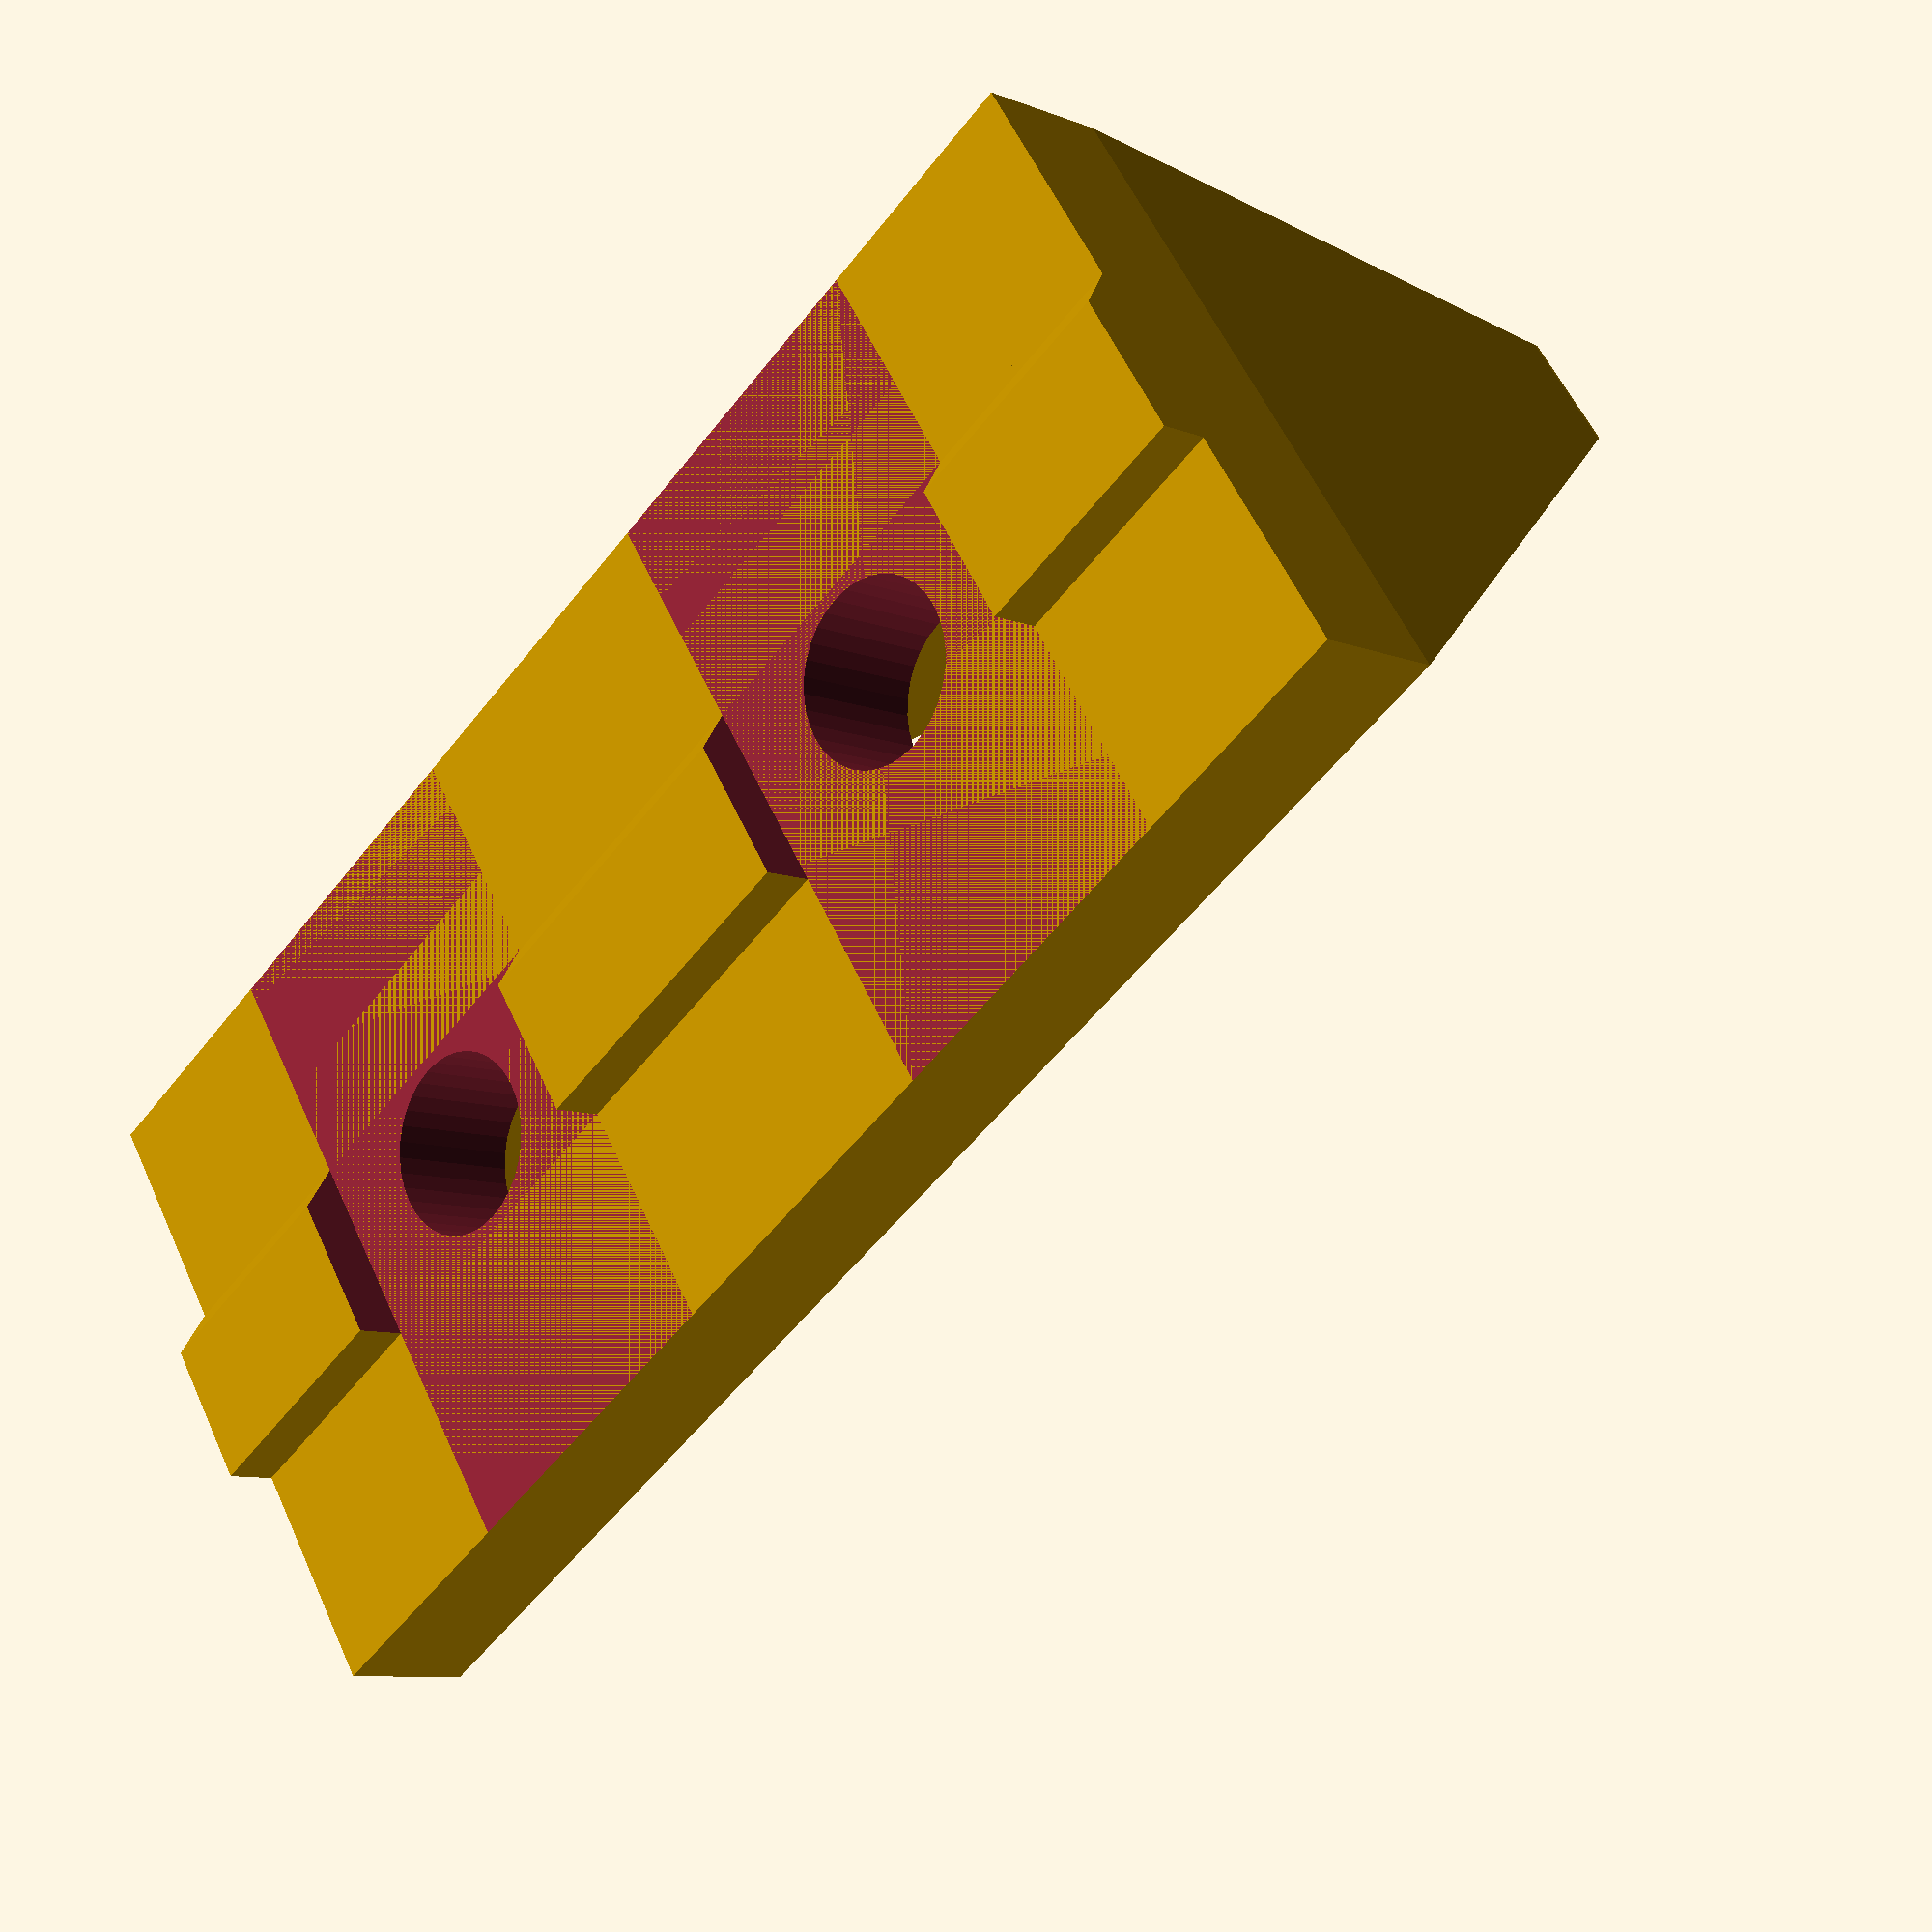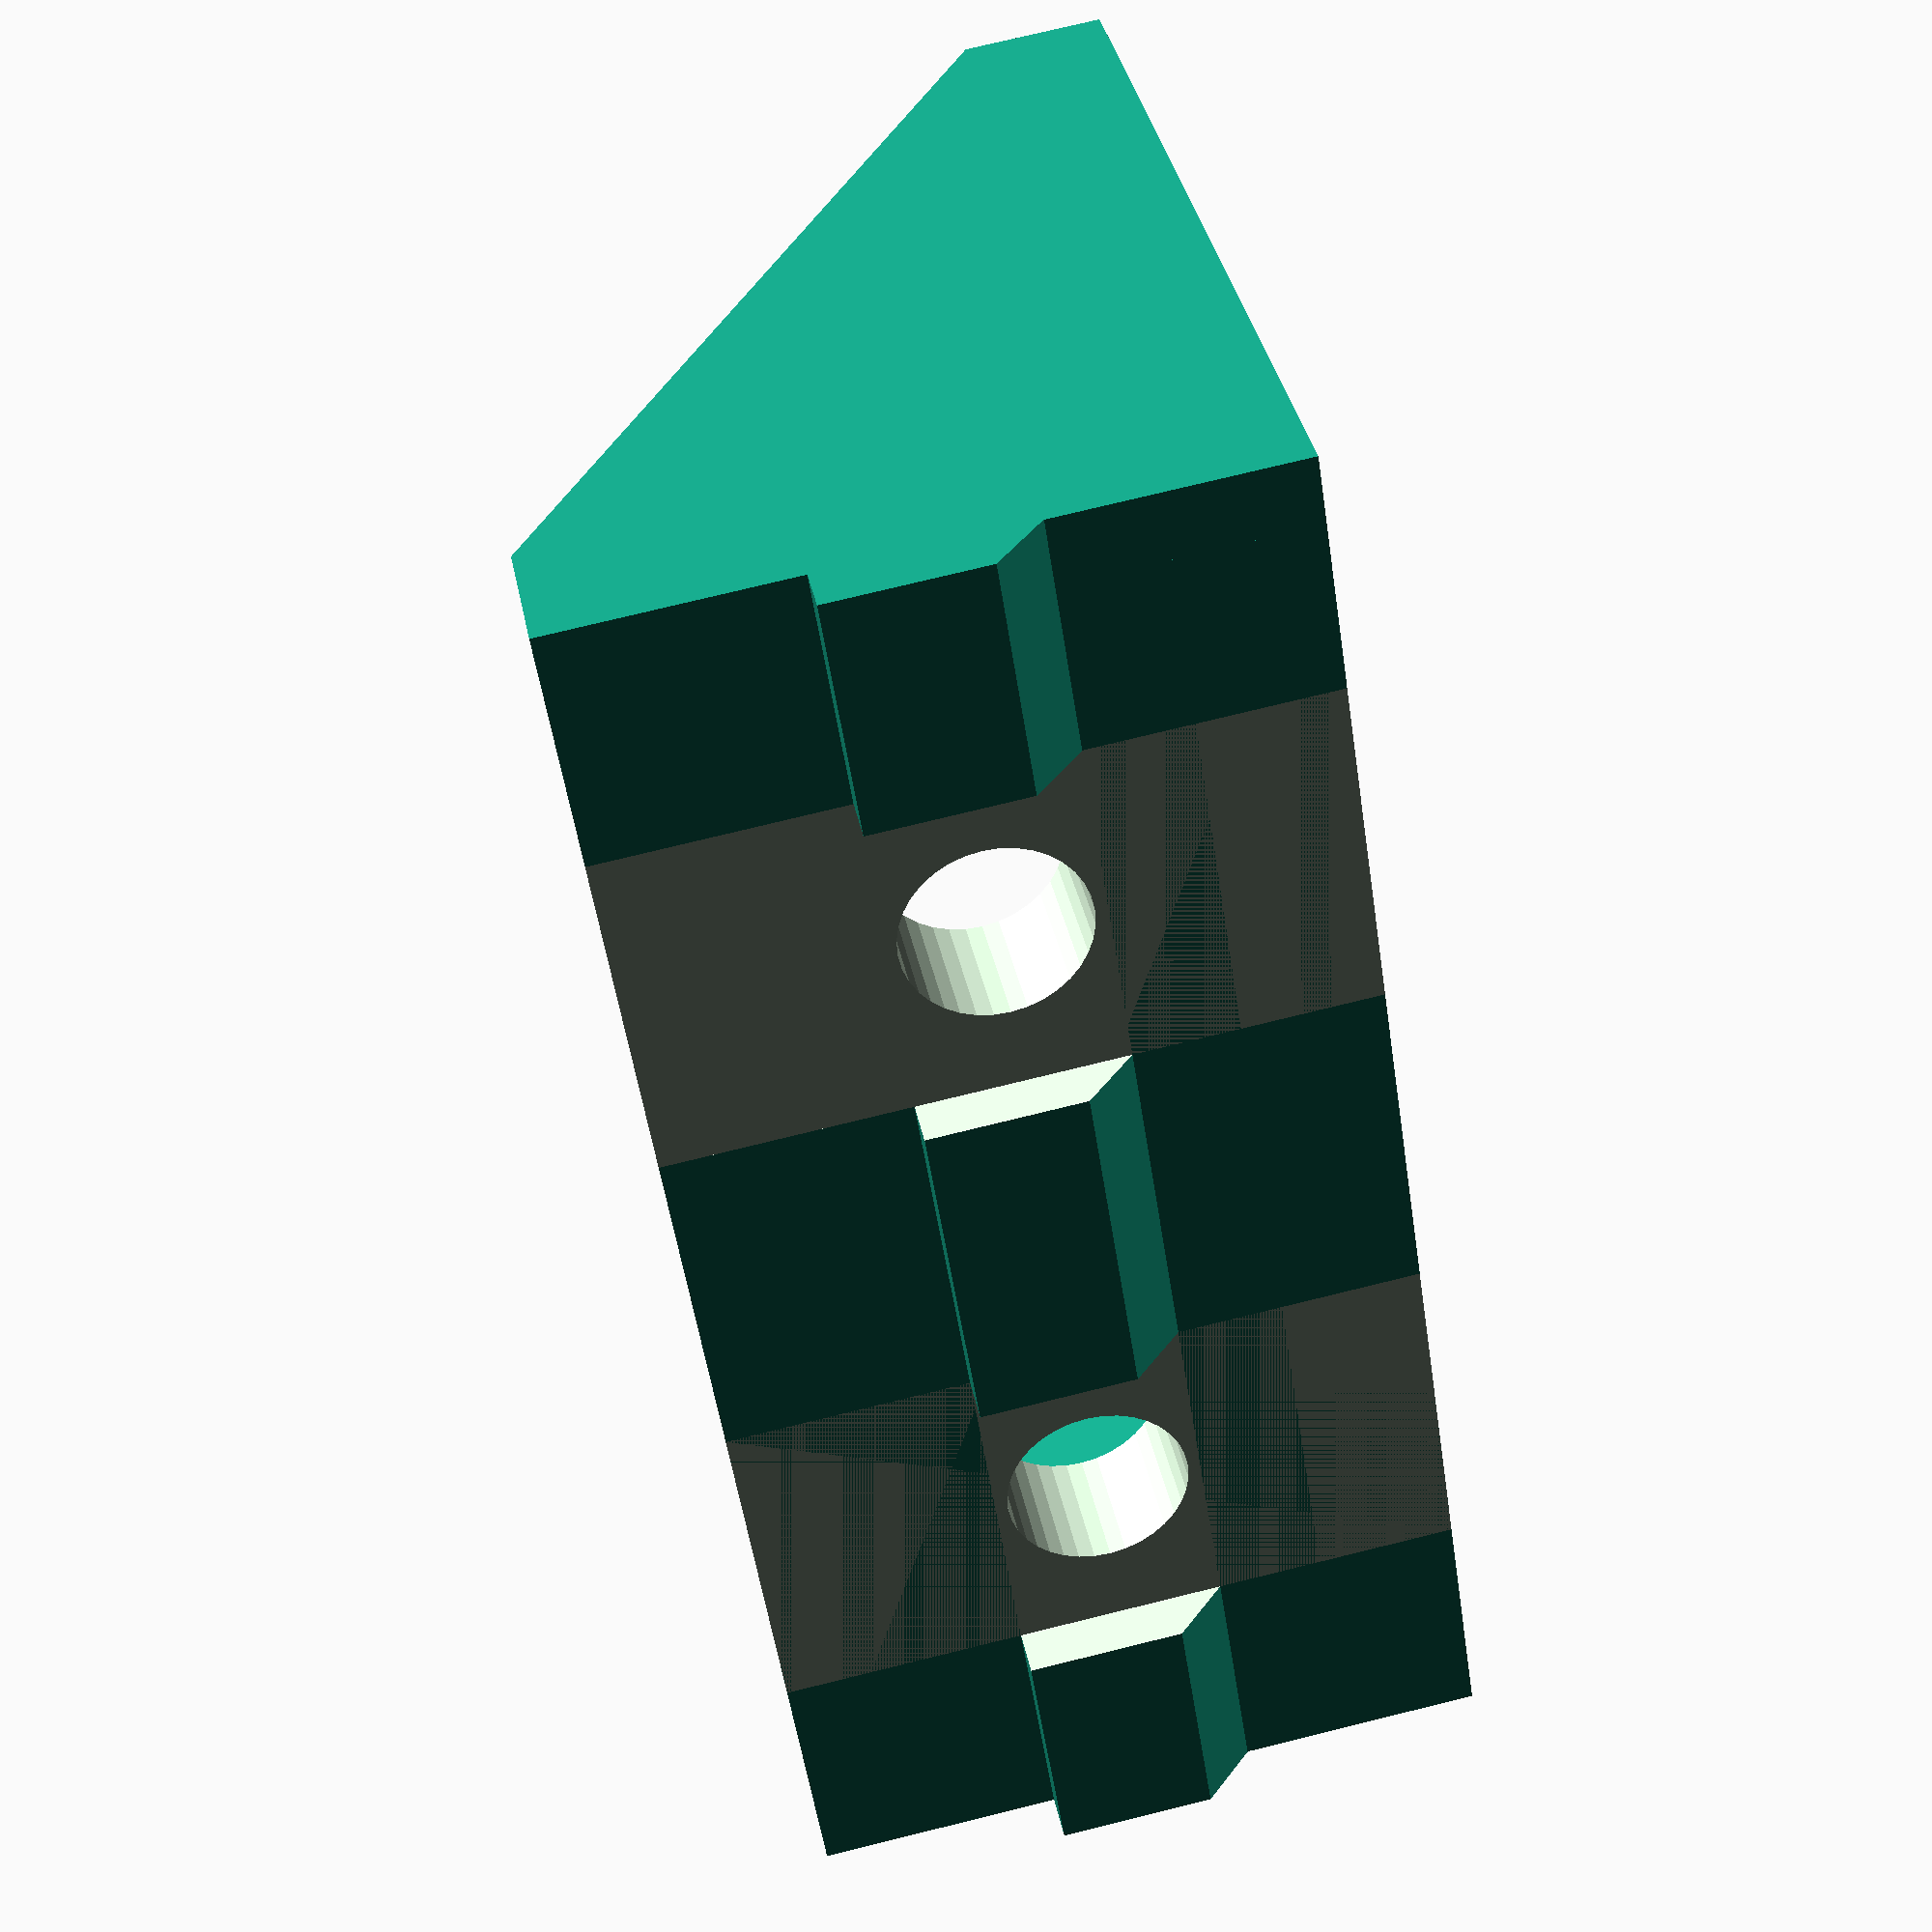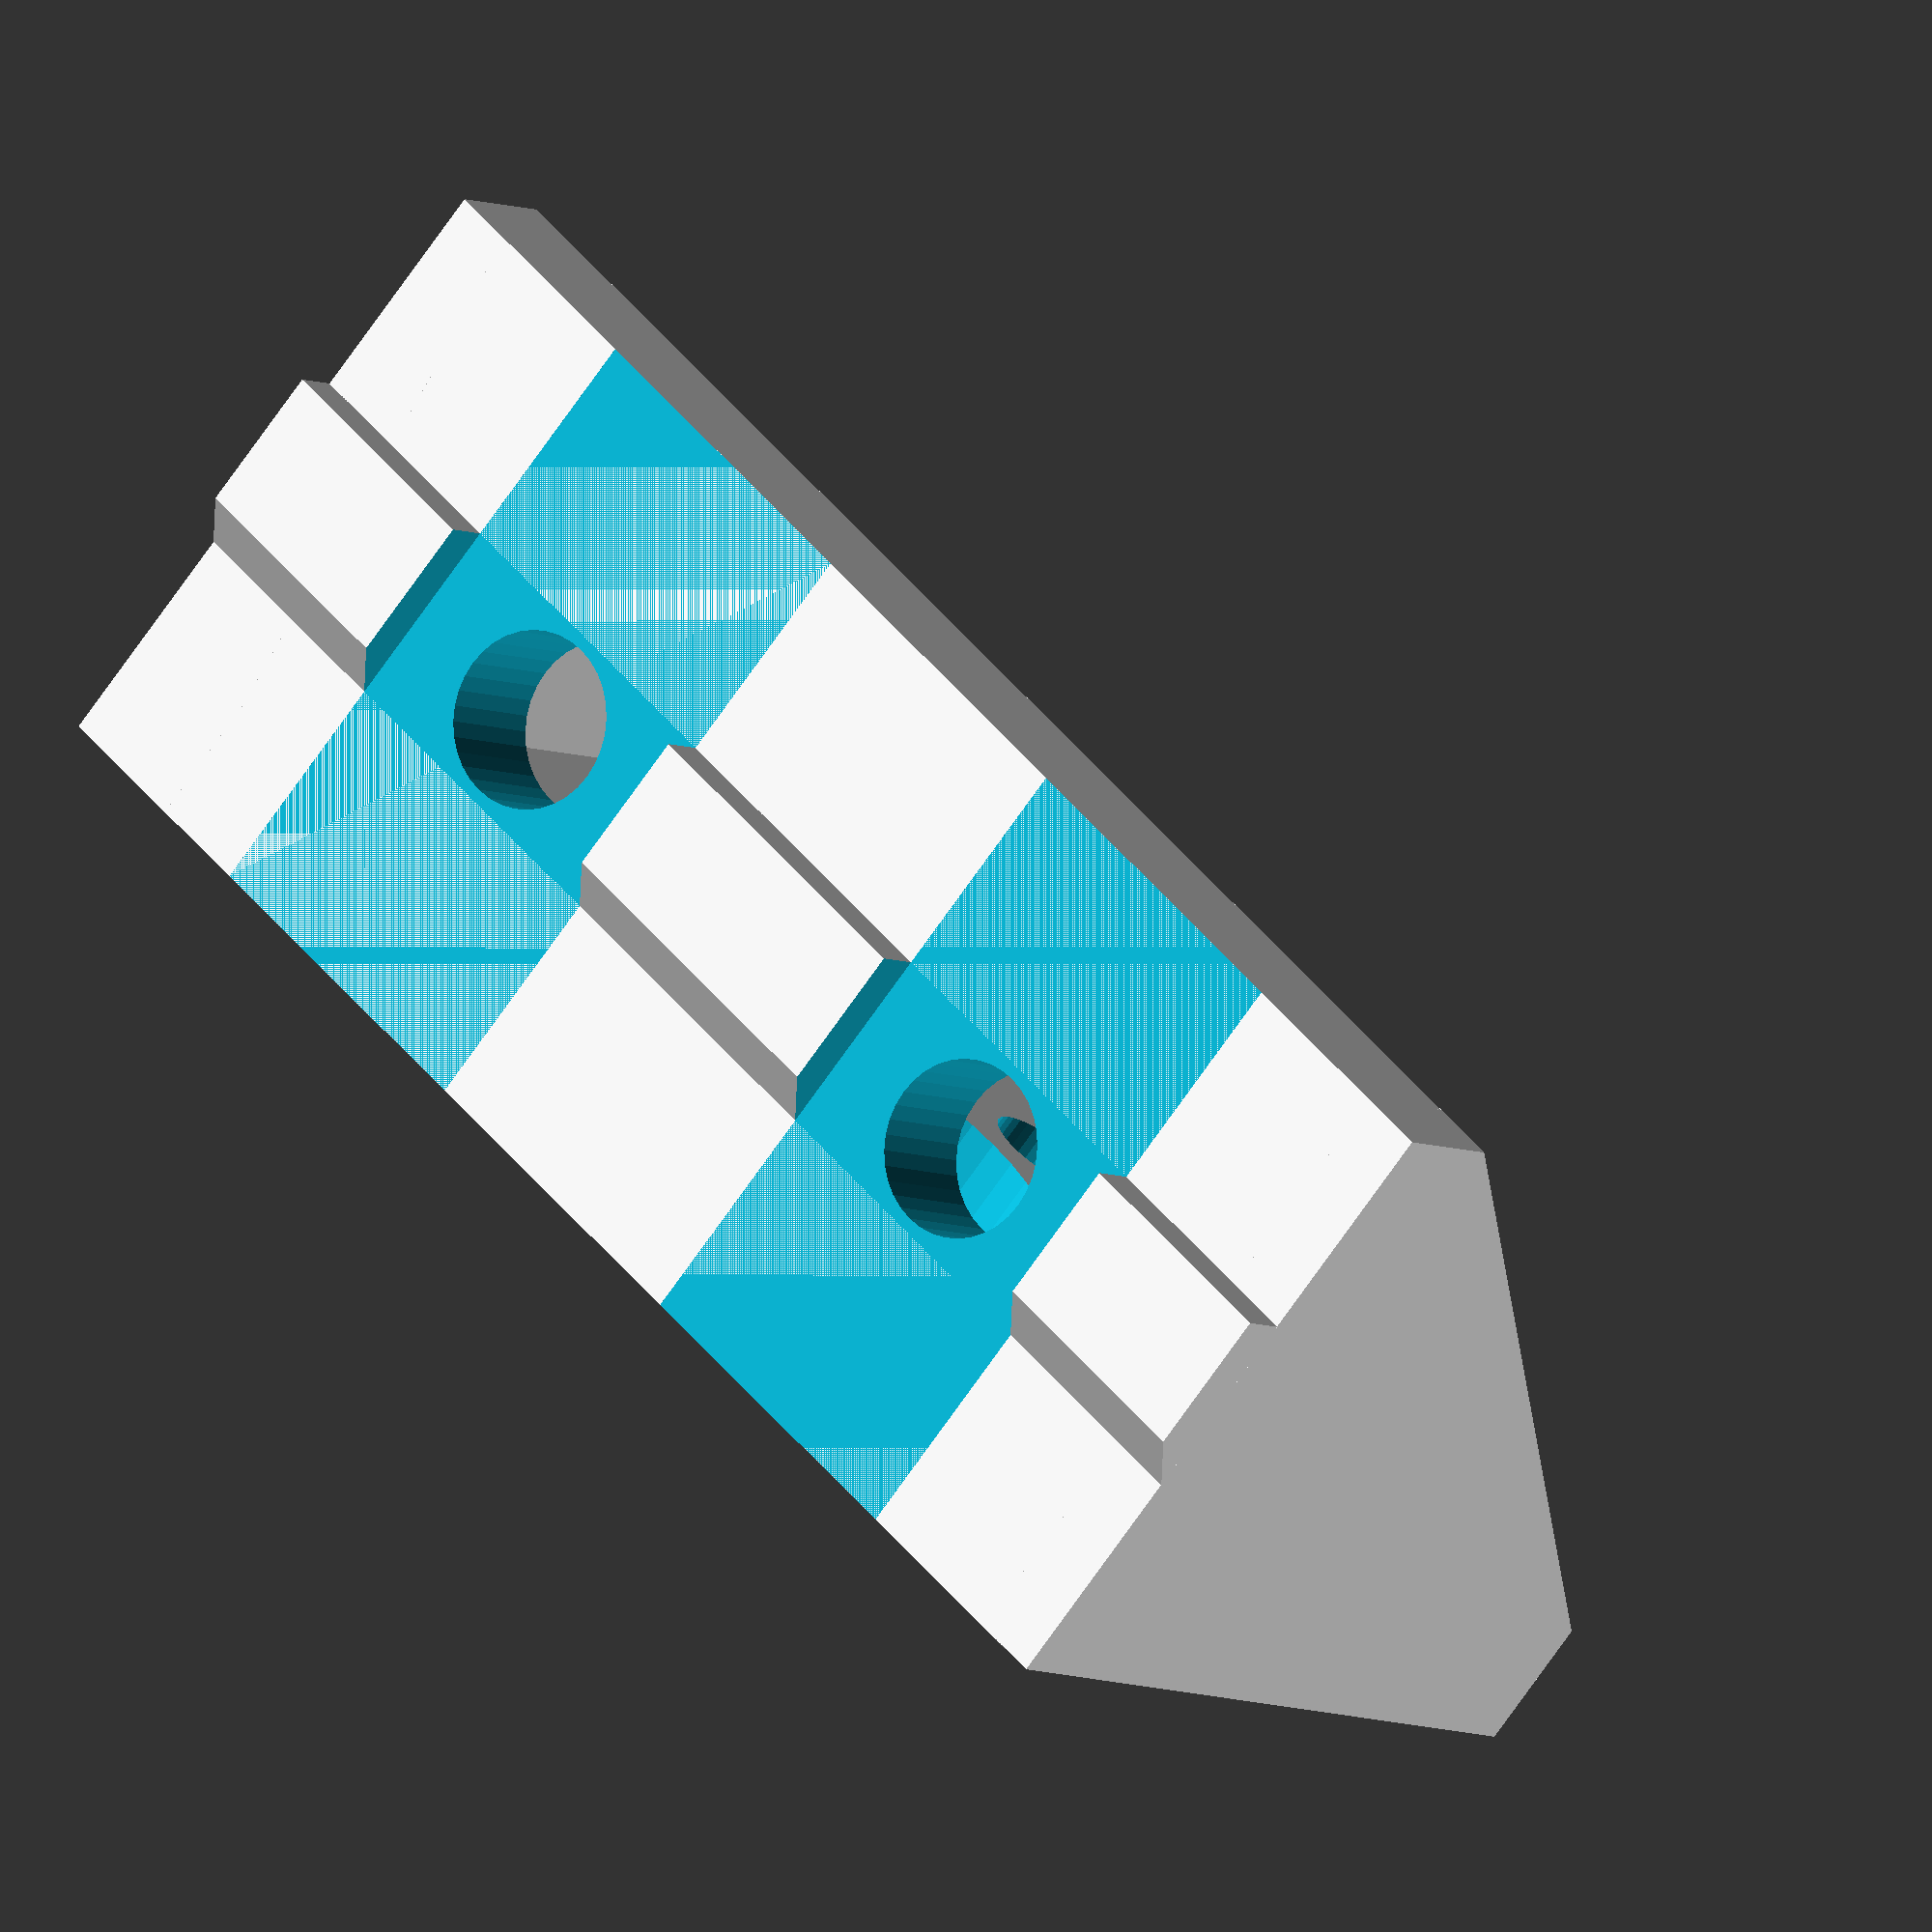
<openscad>
$fn=36;

rail_height=20; //2020 rail
slot_width=6;
notch_depth=1.5;
rail_screw_diameter=5.3; //M5 + margin

nut_diameter=22;
axle_hole = 10.4; //Just 8mm axle, but nut has 10mm collar, some margin for it.
nut_screw_diameter=3.3; //M3 + margin
nut_screw_distance=16;

slot_nut_length=10;

bracket_length=40;
bracket_width=26;
endplate_thickness=2;
bracket_thickness=4;
e=0.01;



difference() {
    union() {
        
       //Base parts of bracket
       translate([-bracket_length/2,0,0]) {
           cube([bracket_length, bracket_width, bracket_thickness]); 
           cube([bracket_length, bracket_thickness, rail_height]);

       }
       
       //Endplates
       for(i=[-1,1]) {
           translate([i*(bracket_length/2-e), 0, 0]) hull() {
               cube([endplate_thickness, bracket_width, bracket_thickness]);
               scale([i,1,1]) cube([endplate_thickness, bracket_thickness, rail_height]);
           }
       }       
       
       //Notch into rail
       notch_points=[[0,-slot_width/2],[notch_depth,-slot_width/2+notch_depth],[notch_depth,slot_width/2],[0,slot_width/2]];
       notch_path=[[0,1,2,3,0]];
       
       translate([bracket_length/2+endplate_thickness,0,rail_height/2]) rotate([90,0,-90])  linear_extrude(height=bracket_length+endplate_thickness*2) polygon(points=notch_points, paths=notch_path, convexity=2);
       
    }
    
    union() {
        //Holes for mounting bolts to rail
        for(i=[-1,1])
            translate([i*bracket_length/4, -e, rail_height/2]) rotate([-90,0,0]) cylinder(d=rail_screw_diameter, h=bracket_thickness+2*e);
        
        //Cutout in notch for slot nuts
         for(i=[-1,1])
            translate([i*bracket_length/4-slot_nut_length/2,-notch_depth-e,0]) cube([slot_nut_length,notch_depth+e,rail_height]);
        
        translate([0,bracket_width-nut_diameter/2, -e]) {
            
            //Axle hole
            cylinder(d=axle_hole, h=bracket_thickness+2*e);
            
            //Mounting screws
            for(v=[0:90:270]) {
                rotate([0,0,v]) translate([nut_screw_distance/2,0,0]) cylinder(d=nut_screw_diameter, h=bracket_thickness+2*e);
            }
        }
        
    }
}
</openscad>
<views>
elev=304.0 azim=131.0 roll=336.0 proj=p view=wireframe
elev=285.0 azim=231.4 roll=76.2 proj=p view=wireframe
elev=249.8 azim=219.9 roll=214.5 proj=o view=solid
</views>
